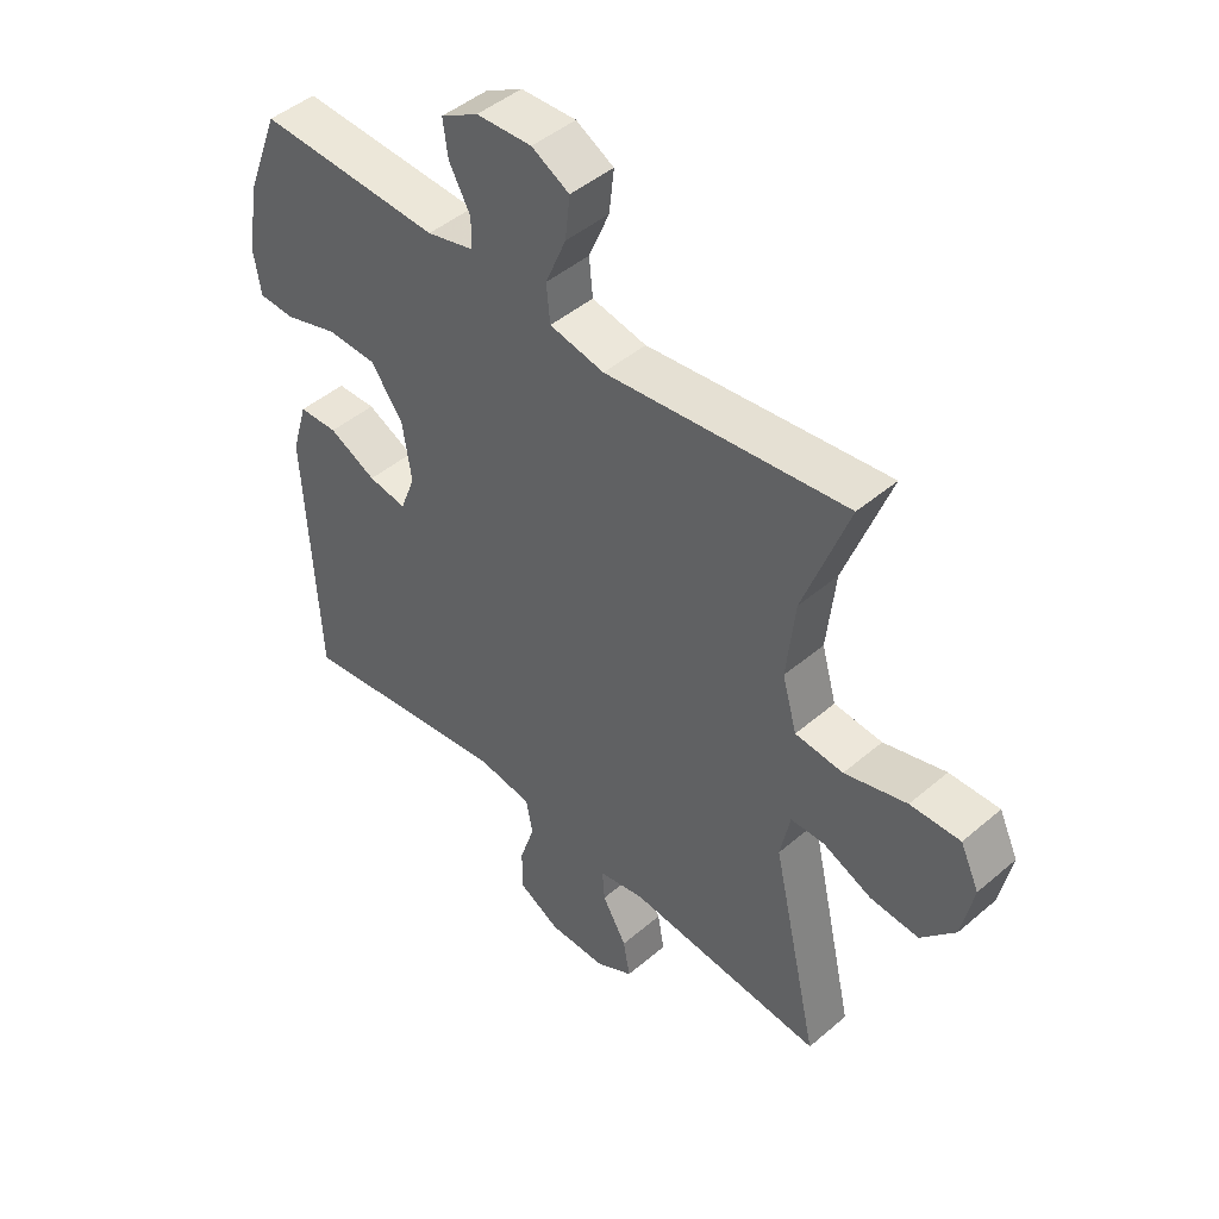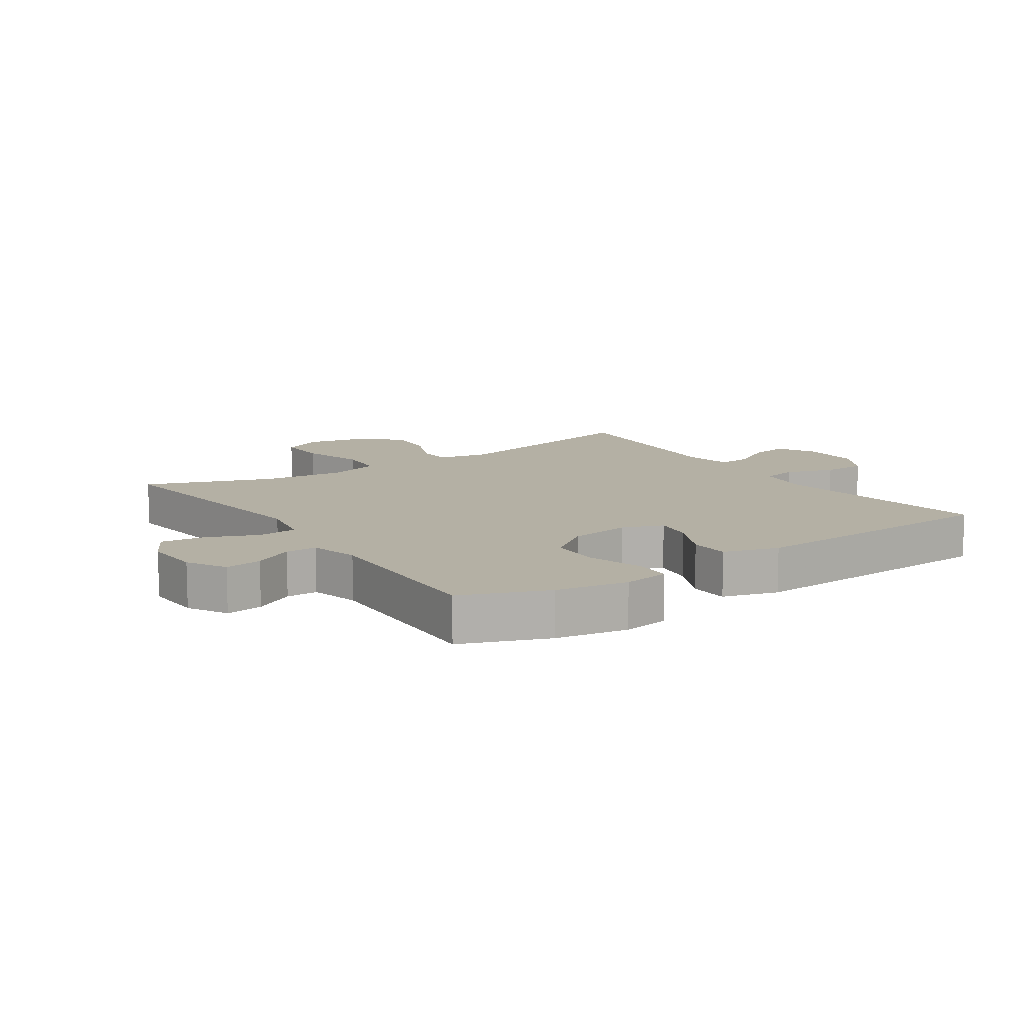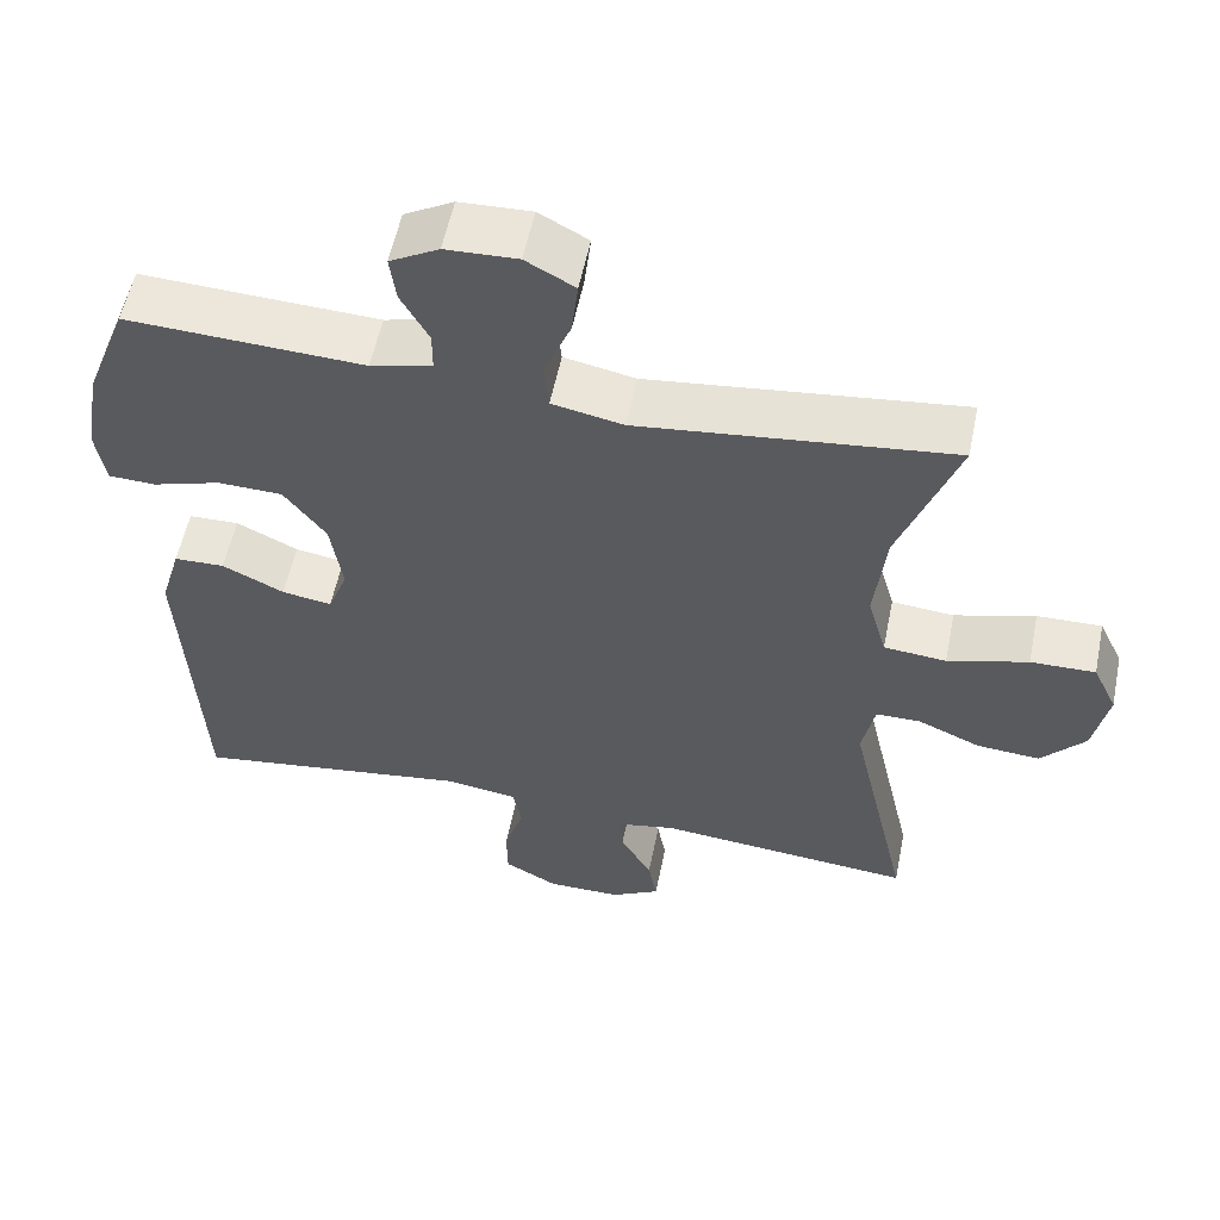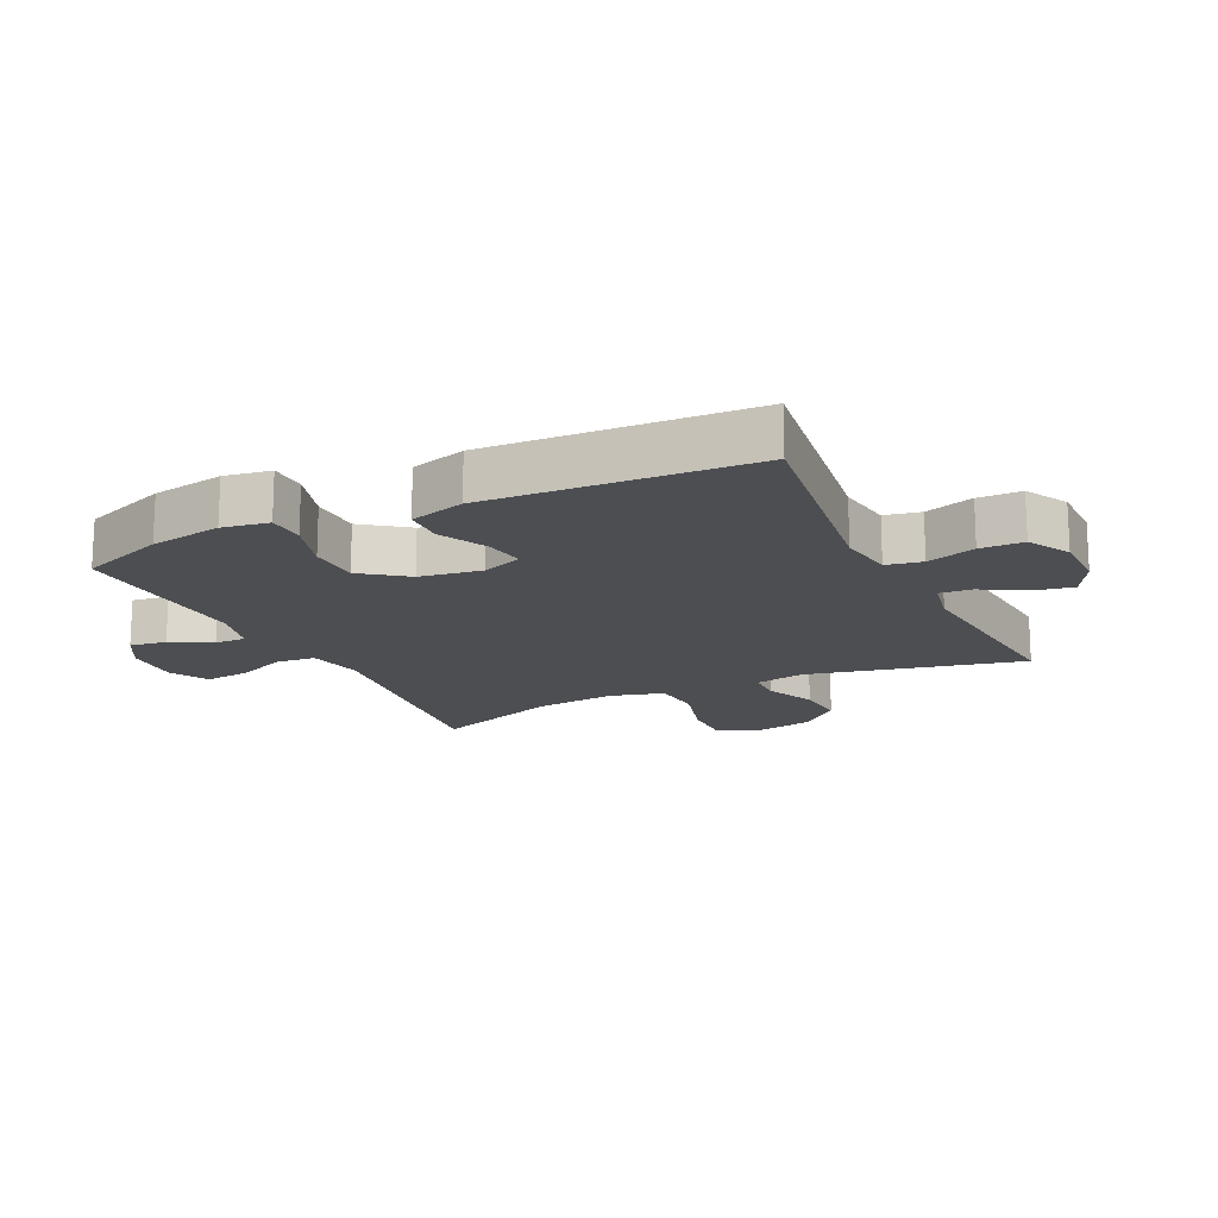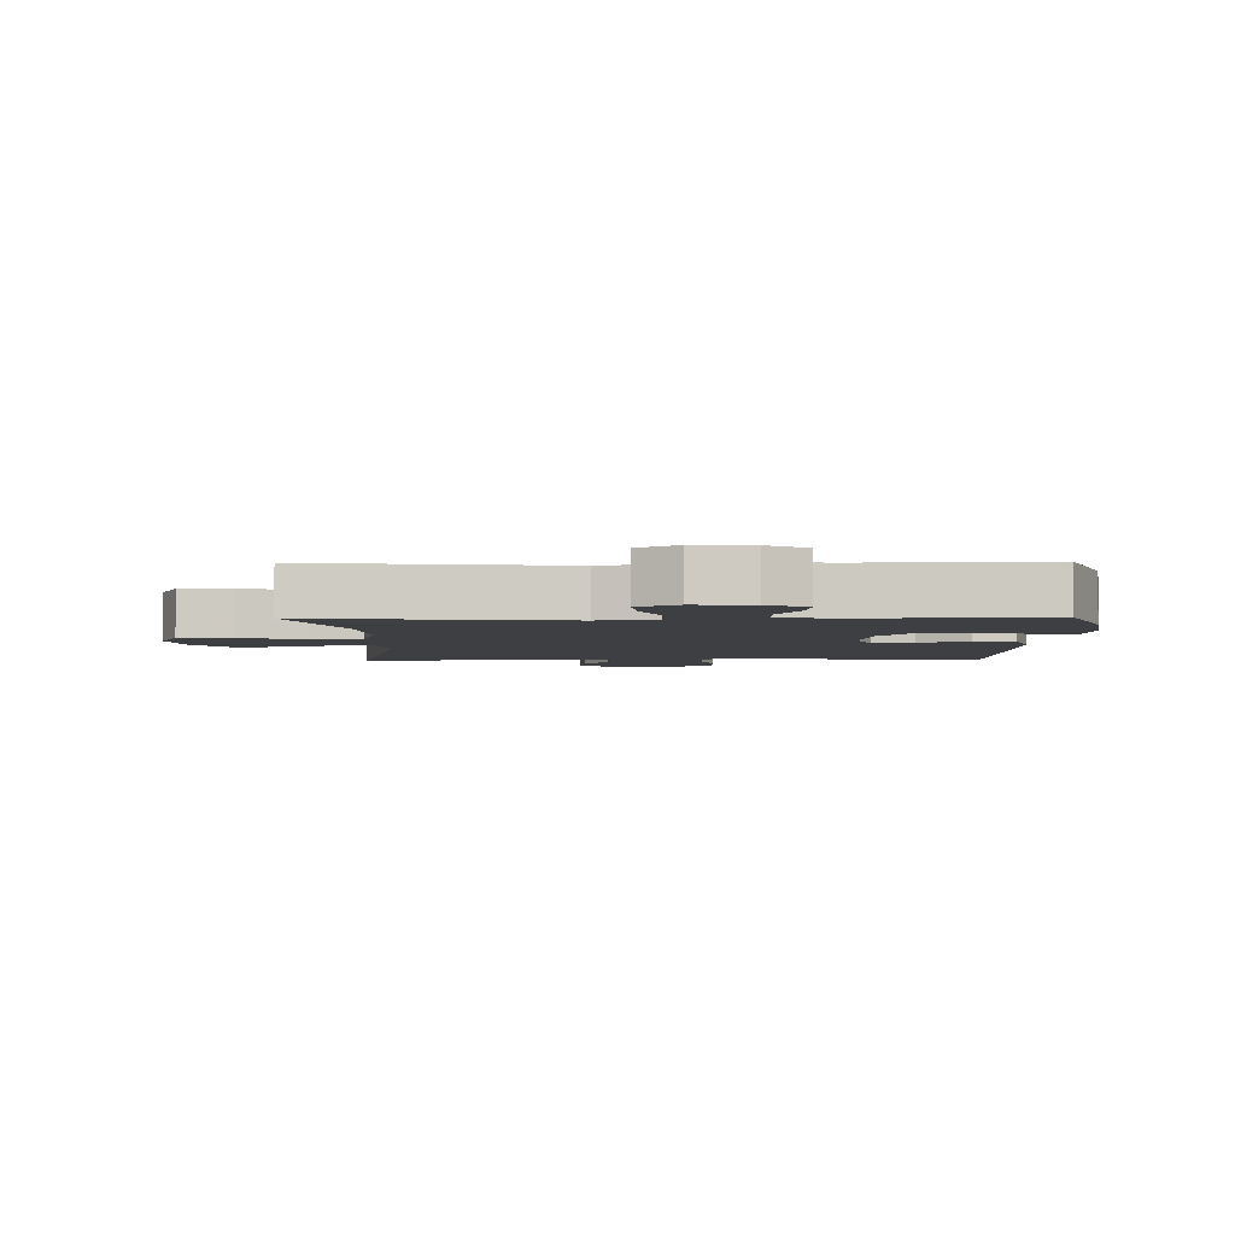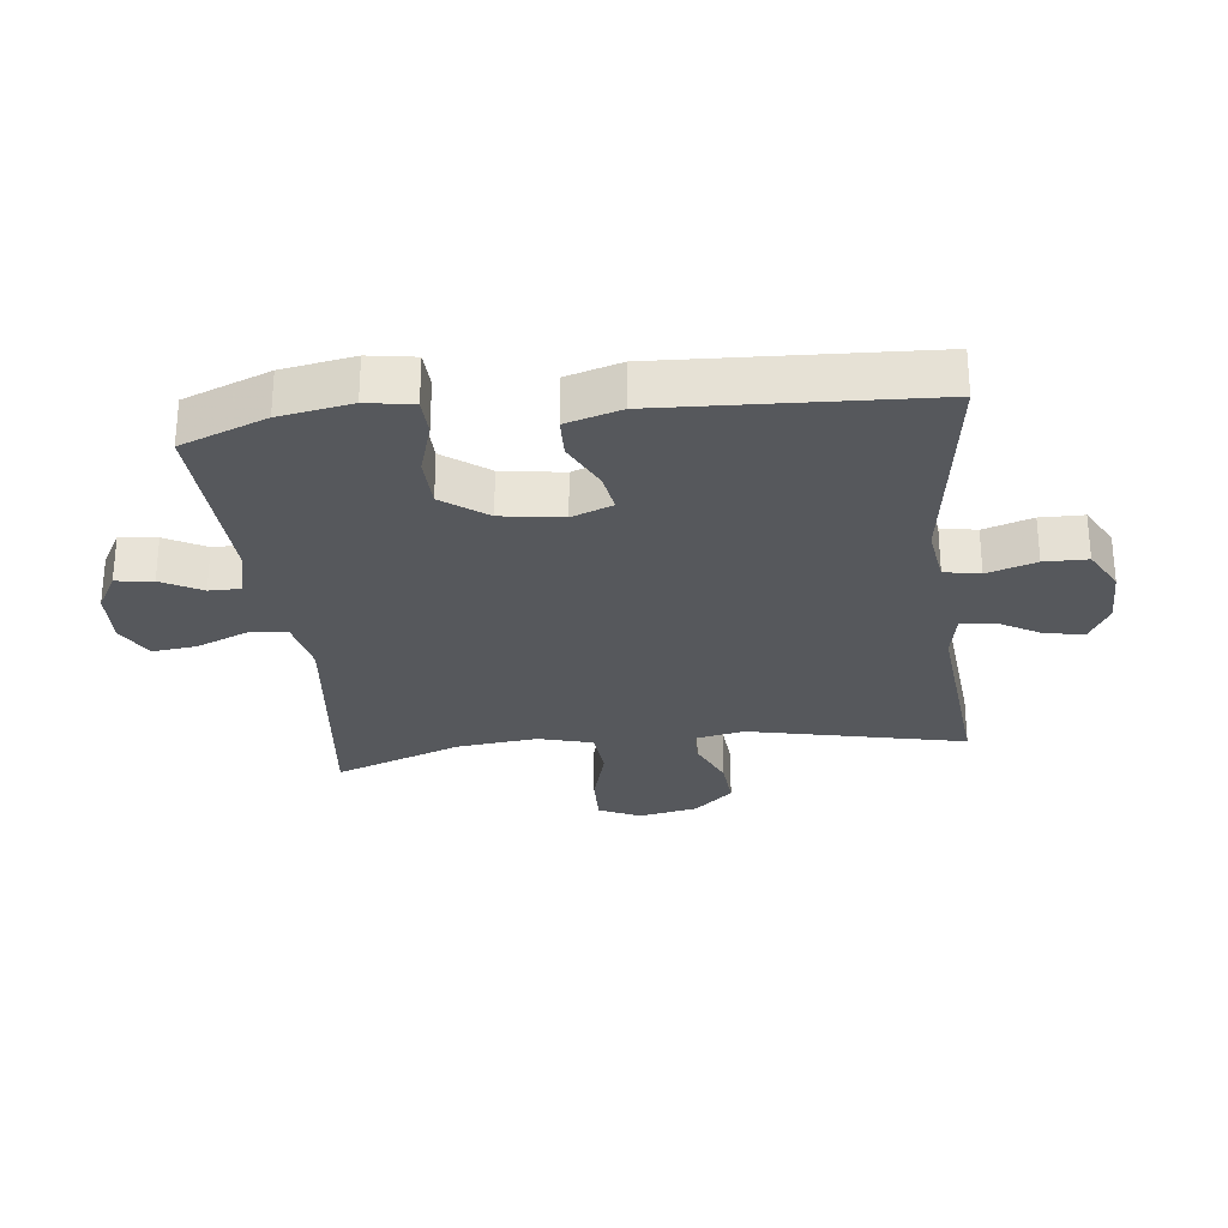
<metadata>
{"format":"obj","ext":"obj","renderer":"f3d","projection":"perspective","resolution":1024,"background":"white","views":[{"elev":46.0,"azim":-134.3,"up":"+Z"},{"elev":11.5,"azim":55.9,"up":"+Y"},{"elev":56.3,"azim":-168.5,"up":"+Z"},{"elev":-16.5,"azim":115.7,"up":"+Y"},{"elev":-4.0,"azim":1.1,"up":"+Y"},{"elev":-28.0,"azim":96.7,"up":"+Y"}]}
</metadata>
<code>
v -0.5 0.07 0.5
v -0.104 0.07 0.453
v -0.014 0.07 0.471
v -0.008 0.07 0.533
v -0.042 0.07 0.614
v -0.05 0.07 0.685
v 0.012 0.07 0.719
v 0.103 0.07 0.715
v 0.165 0.07 0.68
v 0.157 0.07 0.621
v 0.122 0.07 0.557
v 0.122 0.07 0.507
v 0.2 0.07 0.487
v 0.5 0.07 0.5
v 0.553 0.07 0.363
v 0.573 0.07 0.248
v 0.561 0.07 0.174
v 0.501 0.07 0.172
v 0.415 0.07 0.199
v 0.333 0.07 0.197
v 0.28 0.07 0.126
v 0.265 0.07 0.028
v 0.29 0.07 -0.037
v 0.353 0.07 -0.027
v 0.431 0.07 0.011
v 0.495 0.07 0.009
v 0.521 0.07 -0.079
v 0.5 0.07 -0.5
v 0.146 0.07 -0.449
v 0.056 0.07 -0.462
v 0.045 0.07 -0.519
v 0.07 0.07 -0.597
v 0.069 0.07 -0.666
v 0.001 0.07 -0.703
v -0.093 0.07 -0.703
v -0.155 0.07 -0.669
v -0.144 0.07 -0.607
v -0.104 0.07 -0.538
v -0.1 0.07 -0.486
v -0.175 0.07 -0.471
v -0.5 0.07 -0.5
v -0.423 0.07 -0.156
v -0.439 0.07 -0.077
v -0.495 0.07 -0.076
v -0.575 0.07 -0.111
v -0.655 0.07 -0.117
v -0.711 0.07 -0.054
v -0.73 0.07 0.04
v -0.699 0.07 0.106
v -0.617 0.07 0.104
v -0.515 0.07 0.075
v -0.436 0.07 0.082
v -0.412 0.07 0.168
v -0.426 0.07 0.297
v -0.5 0 0.5
v -0.104 0 0.453
v -0.014 0 0.471
v -0.008 0 0.533
v -0.042 0 0.614
v -0.05 0 0.685
v 0.012 0 0.719
v 0.103 0 0.715
v 0.165 0 0.68
v 0.157 0 0.621
v 0.122 0 0.557
v 0.122 0 0.507
v 0.2 0 0.487
v 0.5 0 0.5
v 0.553 0 0.363
v 0.573 0 0.248
v 0.561 0 0.174
v 0.501 0 0.172
v 0.415 0 0.199
v 0.333 0 0.197
v 0.28 0 0.126
v 0.265 0 0.028
v 0.29 0 -0.037
v 0.353 0 -0.027
v 0.431 0 0.011
v 0.495 0 0.009
v 0.521 0 -0.079
v 0.5 0 -0.5
v 0.146 0 -0.449
v 0.056 0 -0.462
v 0.045 0 -0.519
v 0.07 0 -0.597
v 0.069 0 -0.666
v 0.001 0 -0.703
v -0.093 0 -0.703
v -0.155 0 -0.669
v -0.144 0 -0.607
v -0.104 0 -0.538
v -0.1 0 -0.486
v -0.175 0 -0.471
v -0.5 0 -0.5
v -0.423 0 -0.156
v -0.439 0 -0.077
v -0.495 0 -0.076
v -0.575 0 -0.111
v -0.655 0 -0.117
v -0.711 0 -0.054
v -0.73 0 0.04
v -0.699 0 0.106
v -0.617 0 0.104
v -0.515 0 0.075
v -0.436 0 0.082
v -0.412 0 0.168
v -0.426 0 0.297
f 48 49 50 51
f 48 51 52
f 47 48 52
f 44 45 46 47
f 43 44 47 52
f 42 43 52 53
f 40 41 42
f 39 40 42 53
f 35 36 37 38
f 35 38 39
f 34 35 39
f 31 32 33 34
f 30 31 34 39
f 26 27 28 29
f 24 25 26 29
f 23 24 29 30
f 22 23 30 39
f 16 17 18 19
f 16 19 20
f 13 14 15 16
f 12 13 16 20
f 8 9 10 11
f 8 11 12
f 7 8 12
f 4 5 6 7
f 3 4 7 12
f 54 1 2
f 54 2 3
f 21 22 39 53
f 20 21 53 54
f 3 12 20 54
f 105 104 103 102
f 106 105 102
f 106 102 101
f 101 100 99 98
f 106 101 98 97
f 107 106 97 96
f 96 95 94
f 107 96 94 93
f 92 91 90 89
f 93 92 89
f 93 89 88
f 88 87 86 85
f 93 88 85 84
f 83 82 81 80
f 83 80 79 78
f 84 83 78 77
f 93 84 77 76
f 73 72 71 70
f 74 73 70
f 70 69 68 67
f 74 70 67 66
f 65 64 63 62
f 66 65 62
f 66 62 61
f 61 60 59 58
f 66 61 58 57
f 56 55 108
f 57 56 108
f 107 93 76 75
f 108 107 75 74
f 108 74 66 57
f 1 55 56 2
f 2 56 57 3
f 3 57 58 4
f 4 58 59 5
f 5 59 60 6
f 6 60 61 7
f 7 61 62 8
f 8 62 63 9
f 9 63 64 10
f 10 64 65 11
f 11 65 66 12
f 12 66 67 13
f 13 67 68 14
f 14 68 69 15
f 15 69 70 16
f 16 70 71 17
f 17 71 72 18
f 18 72 73 19
f 19 73 74 20
f 20 74 75 21
f 21 75 76 22
f 22 76 77 23
f 23 77 78 24
f 24 78 79 25
f 25 79 80 26
f 26 80 81 27
f 27 81 82 28
f 28 82 83 29
f 29 83 84 30
f 30 84 85 31
f 31 85 86 32
f 32 86 87 33
f 33 87 88 34
f 34 88 89 35
f 35 89 90 36
f 36 90 91 37
f 37 91 92 38
f 38 92 93 39
f 39 93 94 40
f 40 94 95 41
f 41 95 96 42
f 42 96 97 43
f 43 97 98 44
f 44 98 99 45
f 45 99 100 46
f 46 100 101 47
f 47 101 102 48
f 48 102 103 49
f 49 103 104 50
f 50 104 105 51
f 51 105 106 52
f 52 106 107 53
f 53 107 108 54
f 54 108 55 1

</code>
